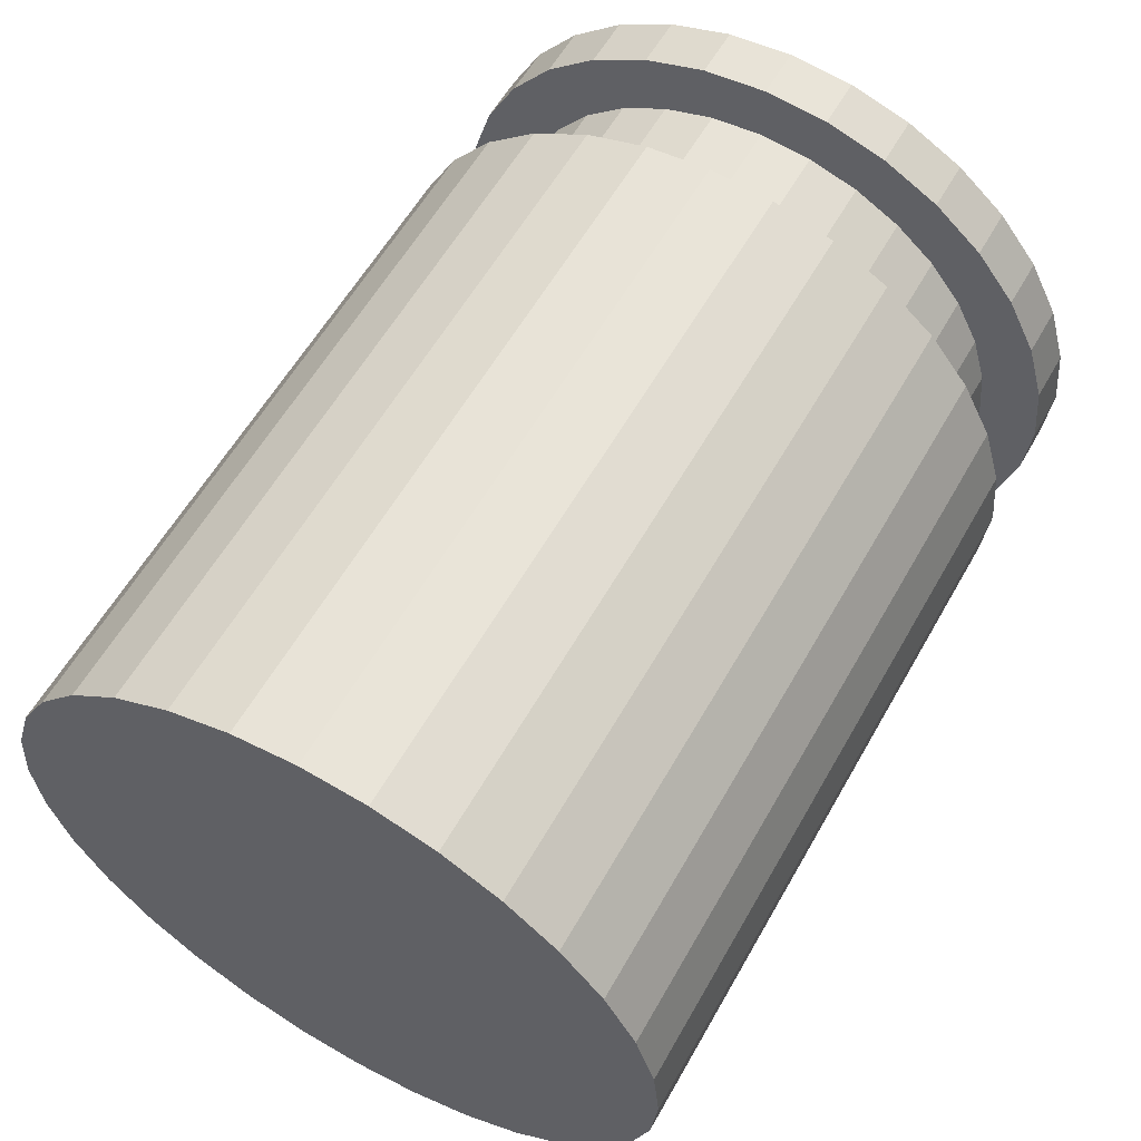
<metadata>
{"format":"obj","ext":"obj","renderer":"f3d","projection":"perspective","resolution":1024,"background":"white","views":[{"elev":58.9,"azim":-60.6,"up":"+Y"}]}
</metadata>
<code>
o Cylinder.003_Cylinder.002
v 0.3157 0.9083 -1.122
v 0.9526 0.9083 -1.122
v 0.3157 0.8462 -1.116
v 0.9526 0.8462 -1.116
v 0.3157 0.7865 -1.098
v 0.9526 0.7865 -1.098
v 0.3157 0.7314 -1.068
v 0.9526 0.7314 -1.068
v 0.3157 0.6831 -1.029
v 0.9526 0.6831 -1.029
v 0.3157 0.6435 -0.9803
v 0.9526 0.6435 -0.9803
v 0.3157 0.6141 -0.9252
v 0.9526 0.6141 -0.9252
v 0.3157 0.596 -0.8655
v 0.9526 0.596 -0.8655
v 0.3157 0.5899 -0.8034
v 0.9526 0.5899 -0.8034
v 0.3157 0.596 -0.7412
v 0.9526 0.596 -0.7412
v 0.3157 0.6141 -0.6815
v 0.9526 0.6141 -0.6815
v 0.3157 0.6435 -0.6265
v 0.9526 0.6435 -0.6265
v 0.3157 0.6831 -0.5782
v 0.9526 0.6831 -0.5782
v 0.3157 0.7314 -0.5386
v 0.9526 0.7314 -0.5386
v 0.3157 0.7865 -0.5092
v 0.9526 0.7865 -0.5092
v 0.3157 0.8462 -0.491
v 0.9526 0.8462 -0.491
v 0.3157 0.9083 -0.4849
v 0.9526 0.9083 -0.4849
v 0.3157 0.9704 -0.491
v 0.9526 0.9704 -0.491
v 0.3157 1.03 -0.5092
v 0.9526 1.03 -0.5092
v 0.3157 1.085 -0.5386
v 0.9526 1.085 -0.5386
v 0.3157 1.133 -0.5782
v 0.9526 1.133 -0.5782
v 0.3157 1.173 -0.6265
v 0.9526 1.173 -0.6265
v 0.3157 1.203 -0.6815
v 0.9526 1.203 -0.6815
v 0.3157 1.221 -0.7412
v 0.9526 1.221 -0.7412
v 0.3157 1.227 -0.8034
v 0.9526 1.227 -0.8034
v 0.3157 1.221 -0.8655
v 0.9526 1.221 -0.8655
v 0.3157 1.203 -0.9252
v 0.9526 1.203 -0.9252
v 0.3157 1.173 -0.9803
v 0.9526 1.173 -0.9803
v 0.3157 1.133 -1.029
v 0.9526 1.133 -1.029
v 0.3157 1.085 -1.068
v 0.9526 1.085 -1.068
v 0.3157 1.03 -1.098
v 0.9526 1.03 -1.098
v 0.3157 0.9704 -1.116
v 0.9526 0.9704 -1.116
v 0.9794 0.8462 -1.116
v 0.9794 0.9083 -1.122
v 0.9794 0.7865 -1.098
v 0.9794 0.7314 -1.068
v 0.9794 0.6831 -1.029
v 0.9794 0.6435 -0.9803
v 0.9794 0.6141 -0.9252
v 0.9794 0.596 -0.8655
v 0.9794 0.5899 -0.8034
v 0.9794 0.596 -0.7412
v 0.9794 0.6141 -0.6815
v 0.9794 0.6435 -0.6265
v 0.9794 0.6831 -0.5782
v 0.9794 0.7314 -0.5386
v 0.9794 0.7865 -0.5092
v 0.9794 0.8462 -0.491
v 0.9794 0.9083 -0.4849
v 0.9794 0.9704 -0.491
v 0.9794 1.03 -0.5092
v 0.9794 1.085 -0.5386
v 0.9794 1.133 -0.5782
v 0.9794 1.173 -0.6265
v 0.9794 1.203 -0.6815
v 0.9794 1.221 -0.7412
v 0.9794 1.227 -0.8034
v 0.9794 1.221 -0.8655
v 0.9794 1.203 -0.9252
v 0.9794 1.173 -0.9803
v 0.9794 1.133 -1.029
v 0.9794 1.085 -1.068
v 0.9794 1.03 -1.098
v 0.9794 0.9704 -1.116
v 0.9794 0.8584 -1.055
v 0.9794 0.9083 -1.059
v 0.9794 0.8103 -1.04
v 0.9794 0.766 -1.016
v 0.9794 0.7272 -0.9845
v 0.9794 0.6954 -0.9457
v 0.9794 0.6717 -0.9014
v 0.9794 0.6571 -0.8533
v 0.9794 0.6522 -0.8034
v 0.9794 0.6571 -0.7534
v 0.9794 0.6717 -0.7054
v 0.9794 0.6954 -0.6611
v 0.9794 0.7272 -0.6223
v 0.9794 0.766 -0.5904
v 0.9794 0.8103 -0.5667
v 0.9794 0.8584 -0.5522
v 0.9794 0.9083 -0.5472
v 0.9794 0.9583 -0.5522
v 0.9794 1.006 -0.5667
v 0.9794 1.051 -0.5904
v 0.9794 1.089 -0.6223
v 0.9794 1.121 -0.6611
v 0.9794 1.145 -0.7054
v 0.9794 1.16 -0.7534
v 0.9794 1.164 -0.8034
v 0.9794 1.16 -0.8533
v 0.9794 1.145 -0.9014
v 0.9794 1.121 -0.9457
v 0.9794 1.089 -0.9845
v 0.9794 1.051 -1.016
v 0.9794 1.006 -1.04
v 0.9794 0.9583 -1.055
v 1.086 0.8584 -1.055
v 1.086 0.9083 -1.059
v 1.086 0.8103 -1.04
v 1.086 0.766 -1.016
v 1.086 0.7272 -0.9845
v 1.086 0.6954 -0.9457
v 1.086 0.6717 -0.9014
v 1.086 0.6571 -0.8533
v 1.086 0.6522 -0.8034
v 1.086 0.6571 -0.7534
v 1.086 0.6717 -0.7054
v 1.086 0.6954 -0.6611
v 1.086 0.7272 -0.6223
v 1.086 0.766 -0.5904
v 1.086 0.8103 -0.5667
v 1.086 0.8584 -0.5522
v 1.086 0.9083 -0.5472
v 1.086 0.9583 -0.5522
v 1.086 1.006 -0.5667
v 1.086 1.051 -0.5904
v 1.086 1.089 -0.6223
v 1.086 1.121 -0.6611
v 1.086 1.145 -0.7054
v 1.086 1.16 -0.7534
v 1.086 1.164 -0.8034
v 1.086 1.16 -0.8533
v 1.086 1.145 -0.9014
v 1.086 1.121 -0.9457
v 1.086 1.089 -0.9845
v 1.086 1.051 -1.016
v 1.086 1.006 -1.04
v 1.086 0.9583 -1.055
v 1.086 0.847 -1.112
v 1.086 0.9083 -1.118
v 1.086 0.7881 -1.094
v 1.086 0.7337 -1.065
v 1.086 0.6861 -1.026
v 1.086 0.647 -0.978
v 1.086 0.618 -0.9236
v 1.086 0.6001 -0.8647
v 1.086 0.594 -0.8034
v 1.086 0.6001 -0.7421
v 1.086 0.618 -0.6831
v 1.086 0.647 -0.6288
v 1.086 0.6861 -0.5811
v 1.086 0.7337 -0.5421
v 1.086 0.7881 -0.513
v 1.086 0.847 -0.4951
v 1.086 0.9083 -0.4891
v 1.086 0.9696 -0.4951
v 1.086 1.029 -0.513
v 1.086 1.083 -0.5421
v 1.086 1.131 -0.5811
v 1.086 1.17 -0.6288
v 1.086 1.199 -0.6831
v 1.086 1.217 -0.7421
v 1.086 1.223 -0.8034
v 1.086 1.217 -0.8647
v 1.086 1.199 -0.9236
v 1.086 1.17 -0.978
v 1.086 1.131 -1.026
v 1.086 1.083 -1.065
v 1.086 1.029 -1.094
v 1.086 0.9696 -1.112
v 1.136 0.847 -1.112
v 1.136 0.9083 -1.118
v 1.136 0.7881 -1.094
v 1.136 0.7337 -1.065
v 1.136 0.6861 -1.026
v 1.136 0.647 -0.978
v 1.136 0.618 -0.9236
v 1.136 0.6001 -0.8647
v 1.136 0.594 -0.8034
v 1.136 0.6001 -0.7421
v 1.136 0.618 -0.6831
v 1.136 0.647 -0.6288
v 1.136 0.6861 -0.5811
v 1.136 0.7337 -0.5421
v 1.136 0.7881 -0.513
v 1.136 0.847 -0.4951
v 1.136 0.9083 -0.4891
v 1.136 0.9696 -0.4951
v 1.136 1.029 -0.513
v 1.136 1.083 -0.5421
v 1.136 1.131 -0.5811
v 1.136 1.17 -0.6288
v 1.136 1.199 -0.6831
v 1.136 1.217 -0.7421
v 1.136 1.223 -0.8034
v 1.136 1.217 -0.8647
v 1.136 1.199 -0.9236
v 1.136 1.17 -0.978
v 1.136 1.131 -1.026
v 1.136 1.083 -1.065
v 1.136 1.029 -1.094
v 1.136 0.9696 -1.112
v 1.136 0.8742 -0.9751
v 1.136 0.9083 -0.9785
v 1.136 0.8413 -0.9652
v 1.136 0.811 -0.949
v 1.136 0.7845 -0.9272
v 1.136 0.7627 -0.9007
v 1.136 0.7465 -0.8704
v 1.136 0.7365 -0.8375
v 1.136 0.7332 -0.8034
v 1.136 0.7365 -0.7692
v 1.136 0.7465 -0.7364
v 1.136 0.7627 -0.7061
v 1.136 0.7845 -0.6795
v 1.136 0.811 -0.6578
v 1.136 0.8413 -0.6416
v 1.136 0.8742 -0.6316
v 1.136 0.9083 -0.6282
v 1.136 0.9425 -0.6316
v 1.136 0.9753 -0.6416
v 1.136 1.006 -0.6578
v 1.136 1.032 -0.6795
v 1.136 1.054 -0.7061
v 1.136 1.07 -0.7364
v 1.136 1.08 -0.7692
v 1.136 1.083 -0.8034
v 1.136 1.08 -0.8375
v 1.136 1.07 -0.8704
v 1.136 1.054 -0.9007
v 1.136 1.032 -0.9272
v 1.136 1.006 -0.949
v 1.136 0.9753 -0.9652
v 1.136 0.9425 -0.9751
v 0.941 0.8742 -0.9751
v 0.941 0.9083 -0.9785
v 0.941 0.8413 -0.9652
v 0.941 0.811 -0.949
v 0.941 0.7845 -0.9272
v 0.941 0.7627 -0.9007
v 0.941 0.7465 -0.8704
v 0.941 0.7365 -0.8375
v 0.941 0.7332 -0.8034
v 0.941 0.7365 -0.7692
v 0.941 0.7465 -0.7364
v 0.941 0.7627 -0.7061
v 0.941 0.7845 -0.6795
v 0.941 0.811 -0.6578
v 0.941 0.8413 -0.6416
v 0.941 0.8742 -0.6316
v 0.941 0.9083 -0.6282
v 0.941 0.9425 -0.6316
v 0.941 0.9753 -0.6416
v 0.941 1.006 -0.6578
v 0.941 1.032 -0.6795
v 0.941 1.054 -0.7061
v 0.941 1.07 -0.7364
v 0.941 1.08 -0.7692
v 0.941 1.083 -0.8034
v 0.941 1.08 -0.8375
v 0.941 1.07 -0.8704
v 0.941 1.054 -0.9007
v 0.941 1.032 -0.9272
v 0.941 1.006 -0.949
v 0.941 0.9753 -0.9652
v 0.941 0.9425 -0.9751
v 0.941 0.8756 -0.9679
v 0.941 0.9083 -0.9711
v 0.941 0.8441 -0.9583
v 0.941 0.8151 -0.9428
v 0.941 0.7897 -0.922
v 0.941 0.7689 -0.8965
v 0.941 0.7534 -0.8675
v 0.941 0.7438 -0.8361
v 0.941 0.7406 -0.8034
v 0.941 0.7438 -0.7707
v 0.941 0.7534 -0.7392
v 0.941 0.7689 -0.7102
v 0.941 0.7897 -0.6848
v 0.941 0.8151 -0.6639
v 0.941 0.8441 -0.6484
v 0.941 0.8756 -0.6389
v 0.941 0.9083 -0.6357
v 0.941 0.941 -0.6389
v 0.941 0.9725 -0.6484
v 0.941 1.001 -0.6639
v 0.941 1.027 -0.6848
v 0.941 1.048 -0.7102
v 0.941 1.063 -0.7392
v 0.941 1.073 -0.7707
v 0.941 1.076 -0.8034
v 0.941 1.073 -0.8361
v 0.941 1.063 -0.8675
v 0.941 1.048 -0.8965
v 0.941 1.027 -0.922
v 0.941 1.001 -0.9428
v 0.941 0.9725 -0.9583
v 0.941 0.941 -0.9679
v 1.143 0.8756 -0.9679
v 1.143 0.9083 -0.9711
v 1.143 0.8441 -0.9583
v 1.143 0.8151 -0.9428
v 1.143 0.7897 -0.922
v 1.143 0.7689 -0.8965
v 1.143 0.7534 -0.8675
v 1.143 0.7438 -0.8361
v 1.143 0.7406 -0.8034
v 1.143 0.7438 -0.7707
v 1.143 0.7534 -0.7392
v 1.143 0.7689 -0.7102
v 1.143 0.7897 -0.6848
v 1.143 0.8151 -0.6639
v 1.143 0.8441 -0.6484
v 1.143 0.8756 -0.6389
v 1.143 0.9083 -0.6357
v 1.143 0.941 -0.6389
v 1.143 0.9725 -0.6484
v 1.143 1.001 -0.6639
v 1.143 1.027 -0.6848
v 1.143 1.048 -0.7102
v 1.143 1.063 -0.7392
v 1.143 1.073 -0.7707
v 1.143 1.076 -0.8034
v 1.143 1.073 -0.8361
v 1.143 1.063 -0.8675
v 1.143 1.048 -0.8965
v 1.143 1.027 -0.922
v 1.143 1.001 -0.9428
v 1.143 0.9725 -0.9583
v 1.143 0.941 -0.9679
v 1.143 0.8806 -0.9426
v 1.143 0.9083 -0.9453
v 1.143 0.854 -0.9345
v 1.143 0.8295 -0.9214
v 1.143 0.808 -0.9037
v 1.143 0.7903 -0.8822
v 1.143 0.7772 -0.8577
v 1.143 0.7691 -0.8311
v 1.143 0.7664 -0.8034
v 1.143 0.7691 -0.7757
v 1.143 0.7772 -0.7491
v 1.143 0.7903 -0.7245
v 1.143 0.808 -0.703
v 1.143 0.8295 -0.6854
v 1.143 0.854 -0.6723
v 1.143 0.8806 -0.6642
v 1.143 0.9083 -0.6614
v 1.143 0.936 -0.6642
v 1.143 0.9626 -0.6723
v 1.143 0.9872 -0.6854
v 1.143 1.009 -0.703
v 1.143 1.026 -0.7245
v 1.143 1.039 -0.7491
v 1.143 1.048 -0.7757
v 1.143 1.05 -0.8034
v 1.143 1.048 -0.8311
v 1.143 1.039 -0.8577
v 1.143 1.026 -0.8822
v 1.143 1.009 -0.9037
v 1.143 0.9872 -0.9214
v 1.143 0.9626 -0.9345
v 1.143 0.936 -0.9426
v 1.15 0.8806 -0.9426
v 1.15 0.9083 -0.9453
v 1.15 0.854 -0.9345
v 1.15 0.8295 -0.9214
v 1.15 0.808 -0.9037
v 1.15 0.7903 -0.8822
v 1.15 0.7772 -0.8577
v 1.15 0.7691 -0.8311
v 1.15 0.7664 -0.8034
v 1.15 0.7691 -0.7757
v 1.15 0.7772 -0.7491
v 1.15 0.7903 -0.7245
v 1.15 0.808 -0.703
v 1.15 0.8295 -0.6854
v 1.15 0.854 -0.6723
v 1.15 0.8806 -0.6642
v 1.15 0.9083 -0.6614
v 1.15 0.936 -0.6642
v 1.15 0.9626 -0.6723
v 1.15 0.9872 -0.6854
v 1.15 1.009 -0.703
v 1.15 1.026 -0.7245
v 1.15 1.039 -0.7491
v 1.15 1.048 -0.7757
v 1.15 1.05 -0.8034
v 1.15 1.048 -0.8311
v 1.15 1.039 -0.8577
v 1.15 1.026 -0.8822
v 1.15 1.009 -0.9037
v 1.15 0.9872 -0.9214
v 1.15 0.9626 -0.9345
v 1.15 0.936 -0.9426
f 2 3 1
f 4 5 3
f 6 7 5
f 8 9 7
f 10 11 9
f 12 13 11
f 14 15 13
f 16 17 15
f 18 19 17
f 20 21 19
f 22 23 21
f 24 25 23
f 26 27 25
f 28 29 27
f 30 31 29
f 32 33 31
f 34 35 33
f 36 37 35
f 38 39 37
f 40 41 39
f 42 43 41
f 44 45 43
f 46 47 45
f 48 49 47
f 50 51 49
f 52 53 51
f 54 55 53
f 56 57 55
f 58 59 57
f 60 61 59
f 12 71 14
f 62 63 61
f 64 1 63
f 15 31 47
f 67 97 99
f 30 80 32
f 48 89 50
f 4 67 6
f 22 76 24
f 40 85 42
f 58 94 60
f 14 72 16
f 32 81 34
f 50 90 52
f 6 68 8
f 24 77 26
f 42 86 44
f 60 95 62
f 16 73 18
f 34 82 36
f 52 91 54
f 8 69 10
f 26 78 28
f 44 87 46
f 64 95 96
f 18 74 20
f 36 83 38
f 54 92 56
f 10 70 12
f 28 79 30
f 46 88 48
f 4 66 65
f 64 66 2
f 20 75 22
f 38 84 40
f 56 93 58
f 101 134 102
f 93 126 94
f 80 113 81
f 67 100 68
f 95 126 127
f 81 114 82
f 68 101 69
f 96 127 128
f 82 115 83
f 69 102 70
f 66 128 98
f 83 116 84
f 71 102 103
f 85 116 117
f 71 104 72
f 86 117 118
f 72 105 73
f 87 118 119
f 73 106 74
f 88 119 120
f 74 107 75
f 89 120 121
f 75 108 76
f 90 121 122
f 76 109 77
f 91 122 123
f 77 110 78
f 91 124 92
f 78 111 79
f 65 98 97
f 93 124 125
f 79 112 80
f 137 168 169
f 128 130 98
f 115 148 116
f 102 135 103
f 116 149 117
f 103 136 104
f 117 150 118
f 104 137 105
f 118 151 119
f 105 138 106
f 119 152 120
f 106 139 107
f 120 153 121
f 107 140 108
f 121 154 122
f 108 141 109
f 122 155 123
f 109 142 110
f 123 156 124
f 110 143 111
f 98 129 97
f 124 157 125
f 112 143 144
f 97 131 99
f 125 158 126
f 112 145 113
f 99 132 100
f 126 159 127
f 113 146 114
f 100 133 101
f 127 160 128
f 114 147 115
f 171 204 172
f 150 183 151
f 137 170 138
f 151 184 152
f 139 170 171
f 152 185 153
f 140 171 172
f 153 186 154
f 140 173 141
f 154 187 155
f 142 173 174
f 155 188 156
f 143 174 175
f 130 161 129
f 156 189 157
f 143 176 144
f 131 161 163
f 157 190 158
f 144 177 145
f 131 164 132
f 158 191 159
f 146 177 178
f 133 164 165
f 159 192 160
f 146 179 147
f 134 165 166
f 160 162 130
f 148 179 180
f 134 167 135
f 148 181 149
f 136 167 168
f 149 182 150
f 206 239 207
f 185 218 186
f 172 205 173
f 186 219 187
f 173 206 174
f 187 220 188
f 174 207 175
f 161 194 193
f 188 221 189
f 175 208 176
f 161 195 163
f 189 222 190
f 176 209 177
f 163 196 164
f 190 223 191
f 177 210 178
f 164 197 165
f 191 224 192
f 178 211 179
f 165 198 166
f 162 224 194
f 179 212 180
f 166 199 167
f 180 213 181
f 167 200 168
f 181 214 182
f 168 201 169
f 182 215 183
f 169 202 170
f 183 216 184
f 170 203 171
f 184 217 185
f 241 274 242
f 193 226 225
f 221 252 253
f 208 239 240
f 193 227 195
f 221 254 222
f 208 241 209
f 196 227 228
f 223 254 255
f 209 242 210
f 197 228 229
f 224 255 256
f 210 243 211
f 198 229 230
f 224 226 194
f 212 243 244
f 198 231 199
f 212 245 213
f 199 232 200
f 214 245 246
f 200 233 201
f 215 246 247
f 201 234 202
f 216 247 248
f 202 235 203
f 217 248 249
f 203 236 204
f 217 250 218
f 205 236 237
f 219 250 251
f 205 238 206
f 220 251 252
f 286 319 287
f 229 260 261
f 255 288 256
f 243 274 275
f 229 262 230
f 256 258 226
f 243 276 244
f 231 262 263
f 244 277 245
f 231 264 232
f 246 277 278
f 233 264 265
f 246 279 247
f 234 265 266
f 247 280 248
f 234 267 235
f 248 281 249
f 235 268 236
f 249 282 250
f 236 269 237
f 251 282 283
f 238 269 270
f 251 284 252
f 239 270 271
f 225 258 257
f 252 285 253
f 239 272 240
f 225 259 227
f 253 286 254
f 241 272 273
f 227 260 228
f 254 287 255
f 308 341 309
f 274 305 306
f 260 293 261
f 288 319 320
f 275 306 307
f 261 294 262
f 288 290 258
f 275 308 276
f 262 295 263
f 277 308 309
f 264 295 296
f 277 310 278
f 264 297 265
f 278 311 279
f 265 298 266
f 280 311 312
f 266 299 267
f 280 313 281
f 267 300 268
f 282 313 314
f 269 300 301
f 283 314 315
f 269 302 270
f 284 315 316
f 270 303 271
f 258 289 257
f 285 316 317
f 272 303 304
f 257 291 259
f 286 317 318
f 272 305 273
f 259 292 260
f 344 375 376
f 295 328 296
f 309 342 310
f 296 329 297
f 310 343 311
f 297 330 298
f 311 344 312
f 298 331 299
f 312 345 313
f 299 332 300
f 313 346 314
f 300 333 301
f 314 347 315
f 301 334 302
f 316 347 348
f 302 335 303
f 290 321 289
f 317 348 349
f 303 336 304
f 289 323 291
f 317 350 318
f 304 337 305
f 291 324 292
f 318 351 319
f 305 338 306
f 292 325 293
f 319 352 320
f 306 339 307
f 293 326 294
f 290 352 322
f 307 340 308
f 295 326 327
f 378 411 379
f 330 363 331
f 345 376 377
f 331 364 332
f 345 378 346
f 333 364 365
f 347 378 379
f 333 366 334
f 348 379 380
f 334 367 335
f 321 354 353
f 348 381 349
f 336 367 368
f 321 355 323
f 350 381 382
f 336 369 337
f 323 356 324
f 351 382 383
f 337 370 338
f 324 357 325
f 352 383 384
f 339 370 371
f 325 358 326
f 322 384 354
f 339 372 340
f 326 359 327
f 340 373 341
f 327 360 328
f 342 373 374
f 328 361 329
f 343 374 375
f 329 362 330
f 403 395 387
f 365 398 366
f 379 412 380
f 366 399 367
f 353 386 385
f 380 413 381
f 367 400 368
f 353 387 355
f 381 414 382
f 368 401 369
f 355 388 356
f 382 415 383
f 369 402 370
f 356 389 357
f 383 416 384
f 370 403 371
f 357 390 358
f 384 386 354
f 371 404 372
f 358 391 359
f 372 405 373
f 359 392 360
f 373 406 374
f 360 393 361
f 374 407 375
f 361 394 362
f 375 408 376
f 362 395 363
f 376 409 377
f 363 396 364
f 377 410 378
f 364 397 365
f 2 4 3
f 4 6 5
f 6 8 7
f 8 10 9
f 10 12 11
f 12 14 13
f 14 16 15
f 16 18 17
f 18 20 19
f 20 22 21
f 22 24 23
f 24 26 25
f 26 28 27
f 28 30 29
f 30 32 31
f 32 34 33
f 34 36 35
f 36 38 37
f 38 40 39
f 40 42 41
f 42 44 43
f 44 46 45
f 46 48 47
f 48 50 49
f 50 52 51
f 52 54 53
f 54 56 55
f 56 58 57
f 58 60 59
f 60 62 61
f 12 70 71
f 62 64 63
f 64 2 1
f 63 1 3
f 3 5 7
f 7 9 11
f 11 13 7
f 13 15 7
f 15 17 19
f 19 21 15
f 21 23 15
f 23 25 31
f 25 27 31
f 27 29 31
f 31 33 35
f 35 37 39
f 39 41 43
f 43 45 47
f 47 49 51
f 51 53 55
f 55 57 63
f 57 59 63
f 59 61 63
f 63 3 7
f 31 35 47
f 35 39 47
f 39 43 47
f 47 51 63
f 51 55 63
f 63 7 15
f 15 23 31
f 63 15 47
f 67 65 97
f 30 79 80
f 48 88 89
f 4 65 67
f 22 75 76
f 40 84 85
f 58 93 94
f 14 71 72
f 32 80 81
f 50 89 90
f 6 67 68
f 24 76 77
f 42 85 86
f 60 94 95
f 16 72 73
f 34 81 82
f 52 90 91
f 8 68 69
f 26 77 78
f 44 86 87
f 64 62 95
f 18 73 74
f 36 82 83
f 54 91 92
f 10 69 70
f 28 78 79
f 46 87 88
f 4 2 66
f 64 96 66
f 20 74 75
f 38 83 84
f 56 92 93
f 101 133 134
f 93 125 126
f 80 112 113
f 67 99 100
f 95 94 126
f 81 113 114
f 68 100 101
f 96 95 127
f 82 114 115
f 69 101 102
f 66 96 128
f 83 115 116
f 71 70 102
f 85 84 116
f 71 103 104
f 86 85 117
f 72 104 105
f 87 86 118
f 73 105 106
f 88 87 119
f 74 106 107
f 89 88 120
f 75 107 108
f 90 89 121
f 76 108 109
f 91 90 122
f 77 109 110
f 91 123 124
f 78 110 111
f 65 66 98
f 93 92 124
f 79 111 112
f 137 136 168
f 128 160 130
f 115 147 148
f 102 134 135
f 116 148 149
f 103 135 136
f 117 149 150
f 104 136 137
f 118 150 151
f 105 137 138
f 119 151 152
f 106 138 139
f 120 152 153
f 107 139 140
f 121 153 154
f 108 140 141
f 122 154 155
f 109 141 142
f 123 155 156
f 110 142 143
f 98 130 129
f 124 156 157
f 112 111 143
f 97 129 131
f 125 157 158
f 112 144 145
f 99 131 132
f 126 158 159
f 113 145 146
f 100 132 133
f 127 159 160
f 114 146 147
f 171 203 204
f 150 182 183
f 137 169 170
f 151 183 184
f 139 138 170
f 152 184 185
f 140 139 171
f 153 185 186
f 140 172 173
f 154 186 187
f 142 141 173
f 155 187 188
f 143 142 174
f 130 162 161
f 156 188 189
f 143 175 176
f 131 129 161
f 157 189 190
f 144 176 177
f 131 163 164
f 158 190 191
f 146 145 177
f 133 132 164
f 159 191 192
f 146 178 179
f 134 133 165
f 160 192 162
f 148 147 179
f 134 166 167
f 148 180 181
f 136 135 167
f 149 181 182
f 206 238 239
f 185 217 218
f 172 204 205
f 186 218 219
f 173 205 206
f 187 219 220
f 174 206 207
f 161 162 194
f 188 220 221
f 175 207 208
f 161 193 195
f 189 221 222
f 176 208 209
f 163 195 196
f 190 222 223
f 177 209 210
f 164 196 197
f 191 223 224
f 178 210 211
f 165 197 198
f 162 192 224
f 179 211 212
f 166 198 199
f 180 212 213
f 167 199 200
f 181 213 214
f 168 200 201
f 182 214 215
f 169 201 202
f 183 215 216
f 170 202 203
f 184 216 217
f 241 273 274
f 193 194 226
f 221 220 252
f 208 207 239
f 193 225 227
f 221 253 254
f 208 240 241
f 196 195 227
f 223 222 254
f 209 241 242
f 197 196 228
f 224 223 255
f 210 242 243
f 198 197 229
f 224 256 226
f 212 211 243
f 198 230 231
f 212 244 245
f 199 231 232
f 214 213 245
f 200 232 233
f 215 214 246
f 201 233 234
f 216 215 247
f 202 234 235
f 217 216 248
f 203 235 236
f 217 249 250
f 205 204 236
f 219 218 250
f 205 237 238
f 220 219 251
f 286 318 319
f 229 228 260
f 255 287 288
f 243 242 274
f 229 261 262
f 256 288 258
f 243 275 276
f 231 230 262
f 244 276 277
f 231 263 264
f 246 245 277
f 233 232 264
f 246 278 279
f 234 233 265
f 247 279 280
f 234 266 267
f 248 280 281
f 235 267 268
f 249 281 282
f 236 268 269
f 251 250 282
f 238 237 269
f 251 283 284
f 239 238 270
f 225 226 258
f 252 284 285
f 239 271 272
f 225 257 259
f 253 285 286
f 241 240 272
f 227 259 260
f 254 286 287
f 308 340 341
f 274 273 305
f 260 292 293
f 288 287 319
f 275 274 306
f 261 293 294
f 288 320 290
f 275 307 308
f 262 294 295
f 277 276 308
f 264 263 295
f 277 309 310
f 264 296 297
f 278 310 311
f 265 297 298
f 280 279 311
f 266 298 299
f 280 312 313
f 267 299 300
f 282 281 313
f 269 268 300
f 283 282 314
f 269 301 302
f 284 283 315
f 270 302 303
f 258 290 289
f 285 284 316
f 272 271 303
f 257 289 291
f 286 285 317
f 272 304 305
f 259 291 292
f 344 343 375
f 295 327 328
f 309 341 342
f 296 328 329
f 310 342 343
f 297 329 330
f 311 343 344
f 298 330 331
f 312 344 345
f 299 331 332
f 313 345 346
f 300 332 333
f 314 346 347
f 301 333 334
f 316 315 347
f 302 334 335
f 290 322 321
f 317 316 348
f 303 335 336
f 289 321 323
f 317 349 350
f 304 336 337
f 291 323 324
f 318 350 351
f 305 337 338
f 292 324 325
f 319 351 352
f 306 338 339
f 293 325 326
f 290 320 352
f 307 339 340
f 295 294 326
f 378 410 411
f 330 362 363
f 345 344 376
f 331 363 364
f 345 377 378
f 333 332 364
f 347 346 378
f 333 365 366
f 348 347 379
f 334 366 367
f 321 322 354
f 348 380 381
f 336 335 367
f 321 353 355
f 350 349 381
f 336 368 369
f 323 355 356
f 351 350 382
f 337 369 370
f 324 356 357
f 352 351 383
f 339 338 370
f 325 357 358
f 322 352 384
f 339 371 372
f 326 358 359
f 340 372 373
f 327 359 360
f 342 341 373
f 328 360 361
f 343 342 374
f 329 361 362
f 387 385 415
f 385 386 415
f 386 416 415
f 415 414 413
f 413 412 411
f 411 410 409
f 409 408 407
f 407 406 405
f 405 404 403
f 403 402 401
f 401 400 403
f 400 399 403
f 399 398 397
f 397 396 395
f 395 394 393
f 393 392 395
f 392 391 395
f 391 390 389
f 389 388 387
f 415 413 387
f 413 411 387
f 411 409 407
f 407 405 403
f 399 397 403
f 397 395 403
f 391 389 395
f 389 387 395
f 411 407 387
f 407 403 387
f 365 397 398
f 379 411 412
f 366 398 399
f 353 354 386
f 380 412 413
f 367 399 400
f 353 385 387
f 381 413 414
f 368 400 401
f 355 387 388
f 382 414 415
f 369 401 402
f 356 388 389
f 383 415 416
f 370 402 403
f 357 389 390
f 384 416 386
f 371 403 404
f 358 390 391
f 372 404 405
f 359 391 392
f 373 405 406
f 360 392 393
f 374 406 407
f 361 393 394
f 375 407 408
f 362 394 395
f 376 408 409
f 363 395 396
f 377 409 410
f 364 396 397

</code>
